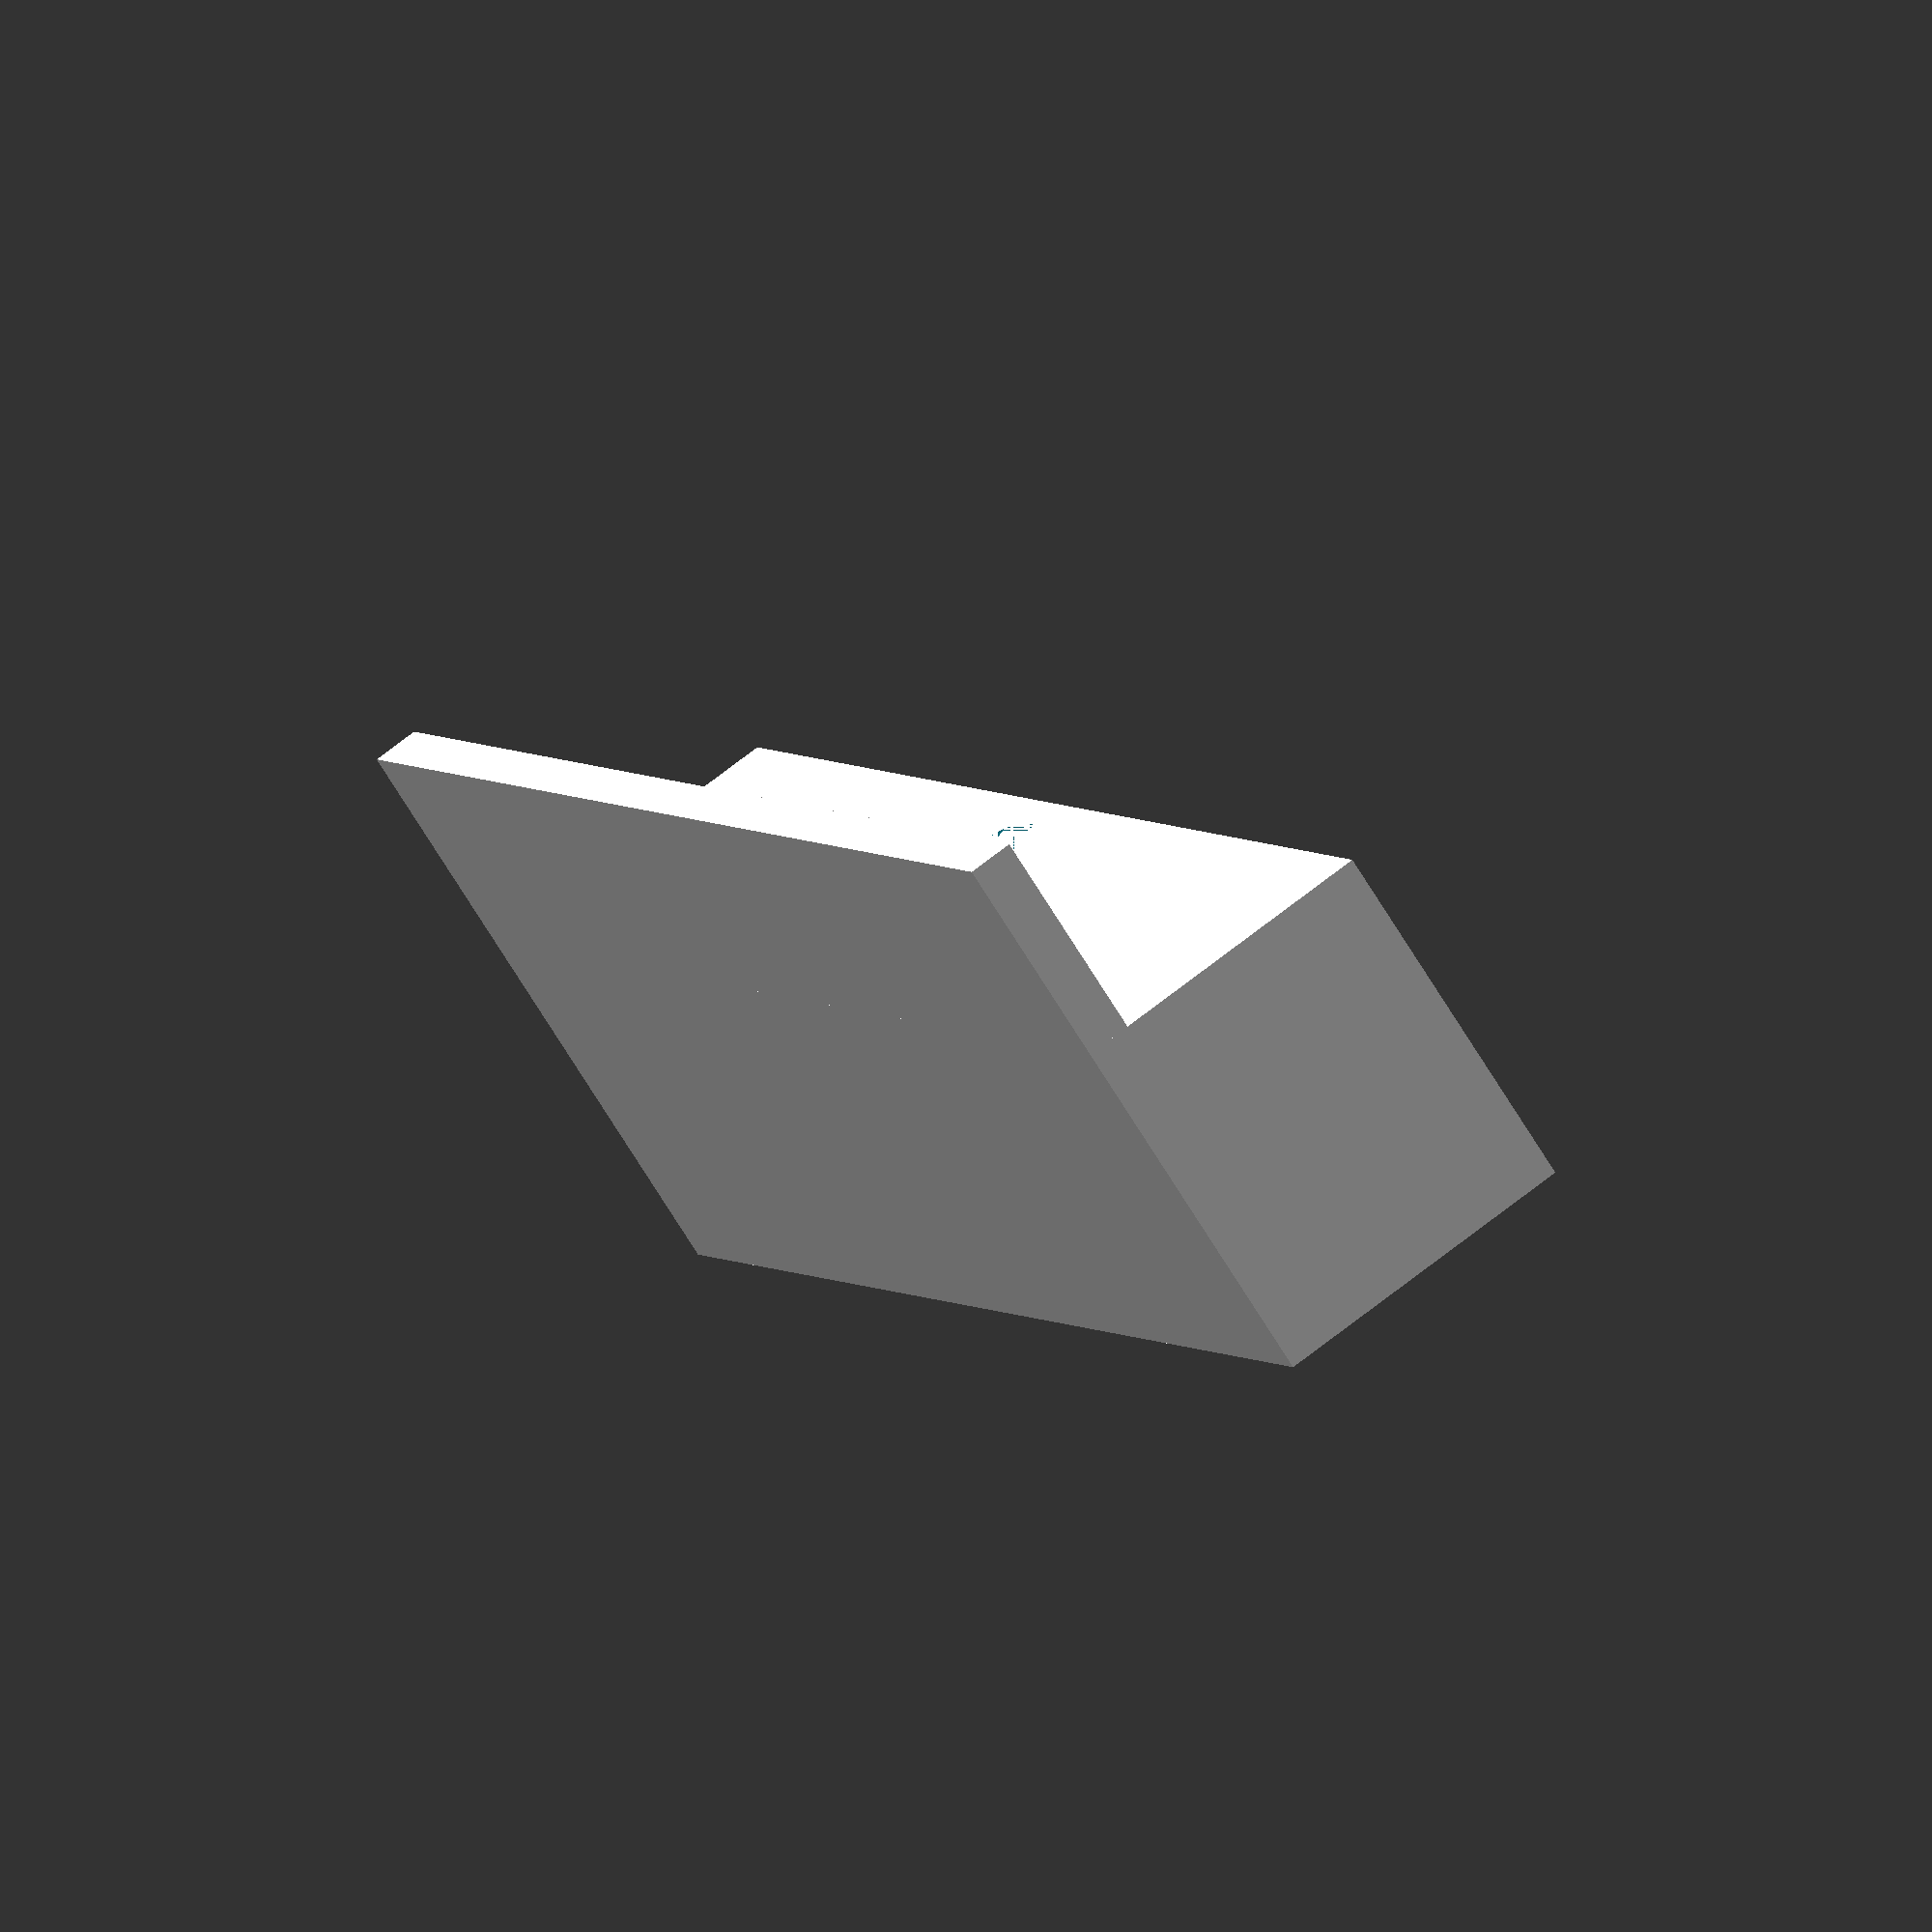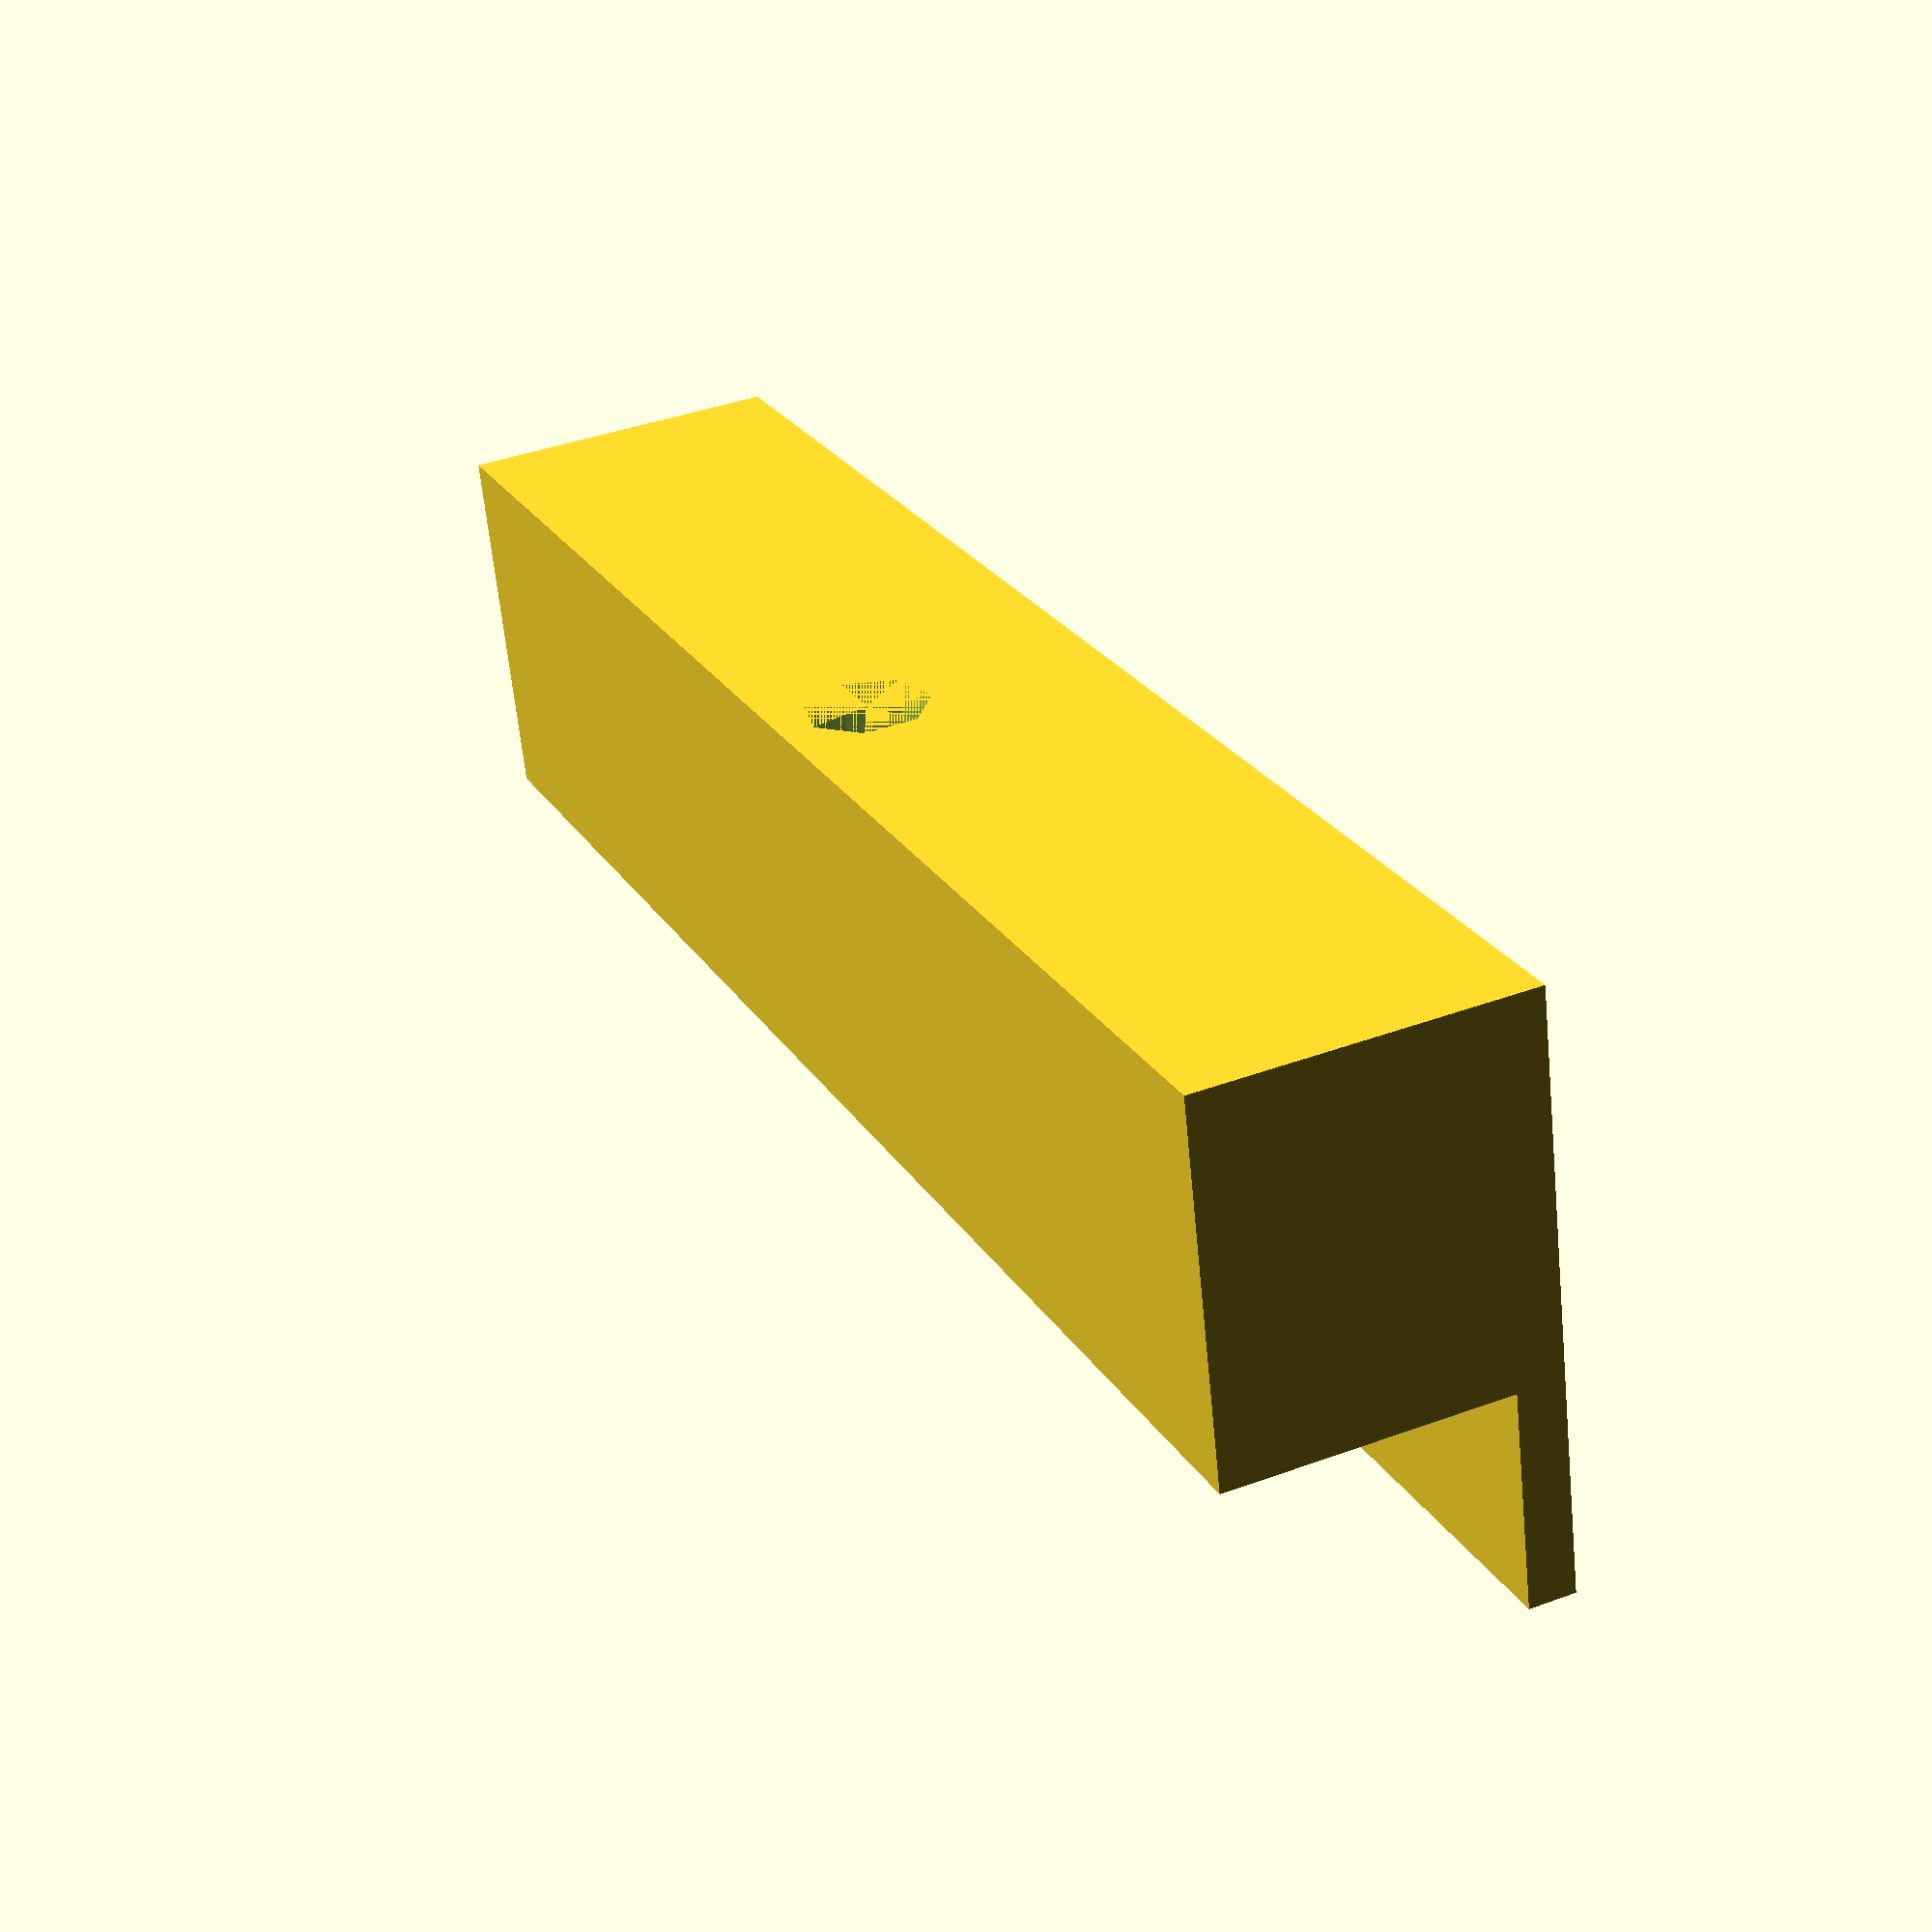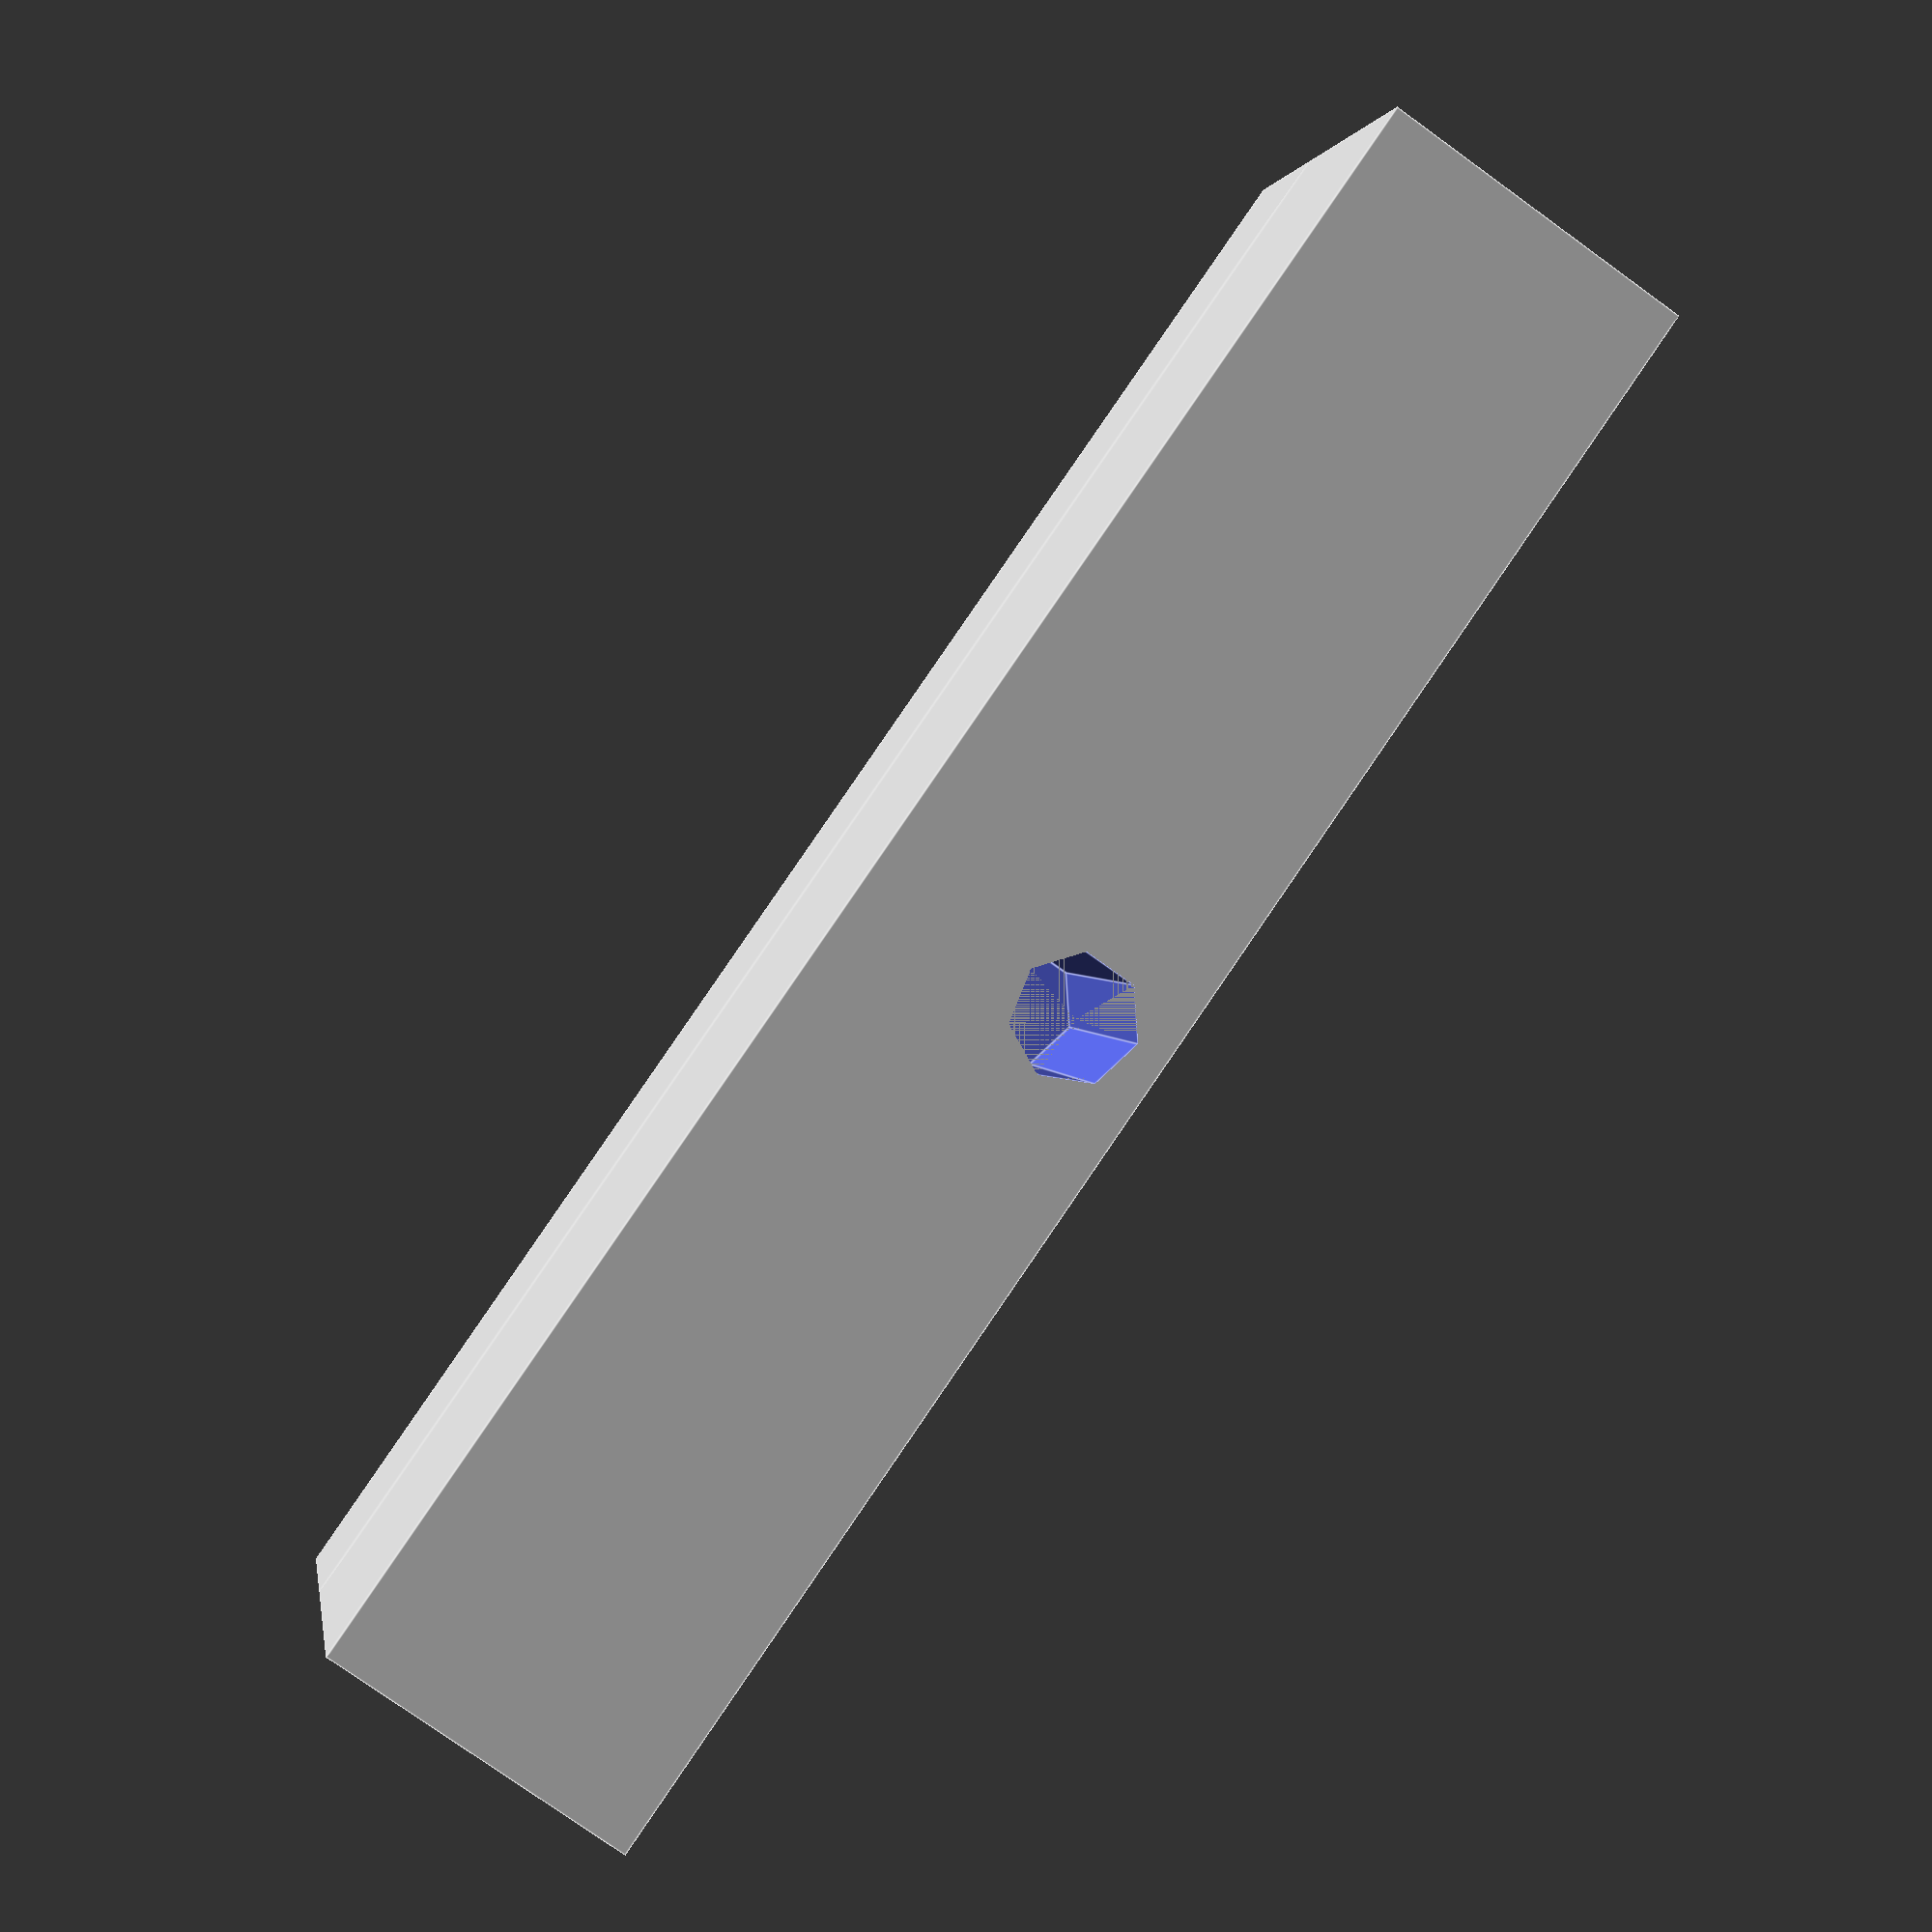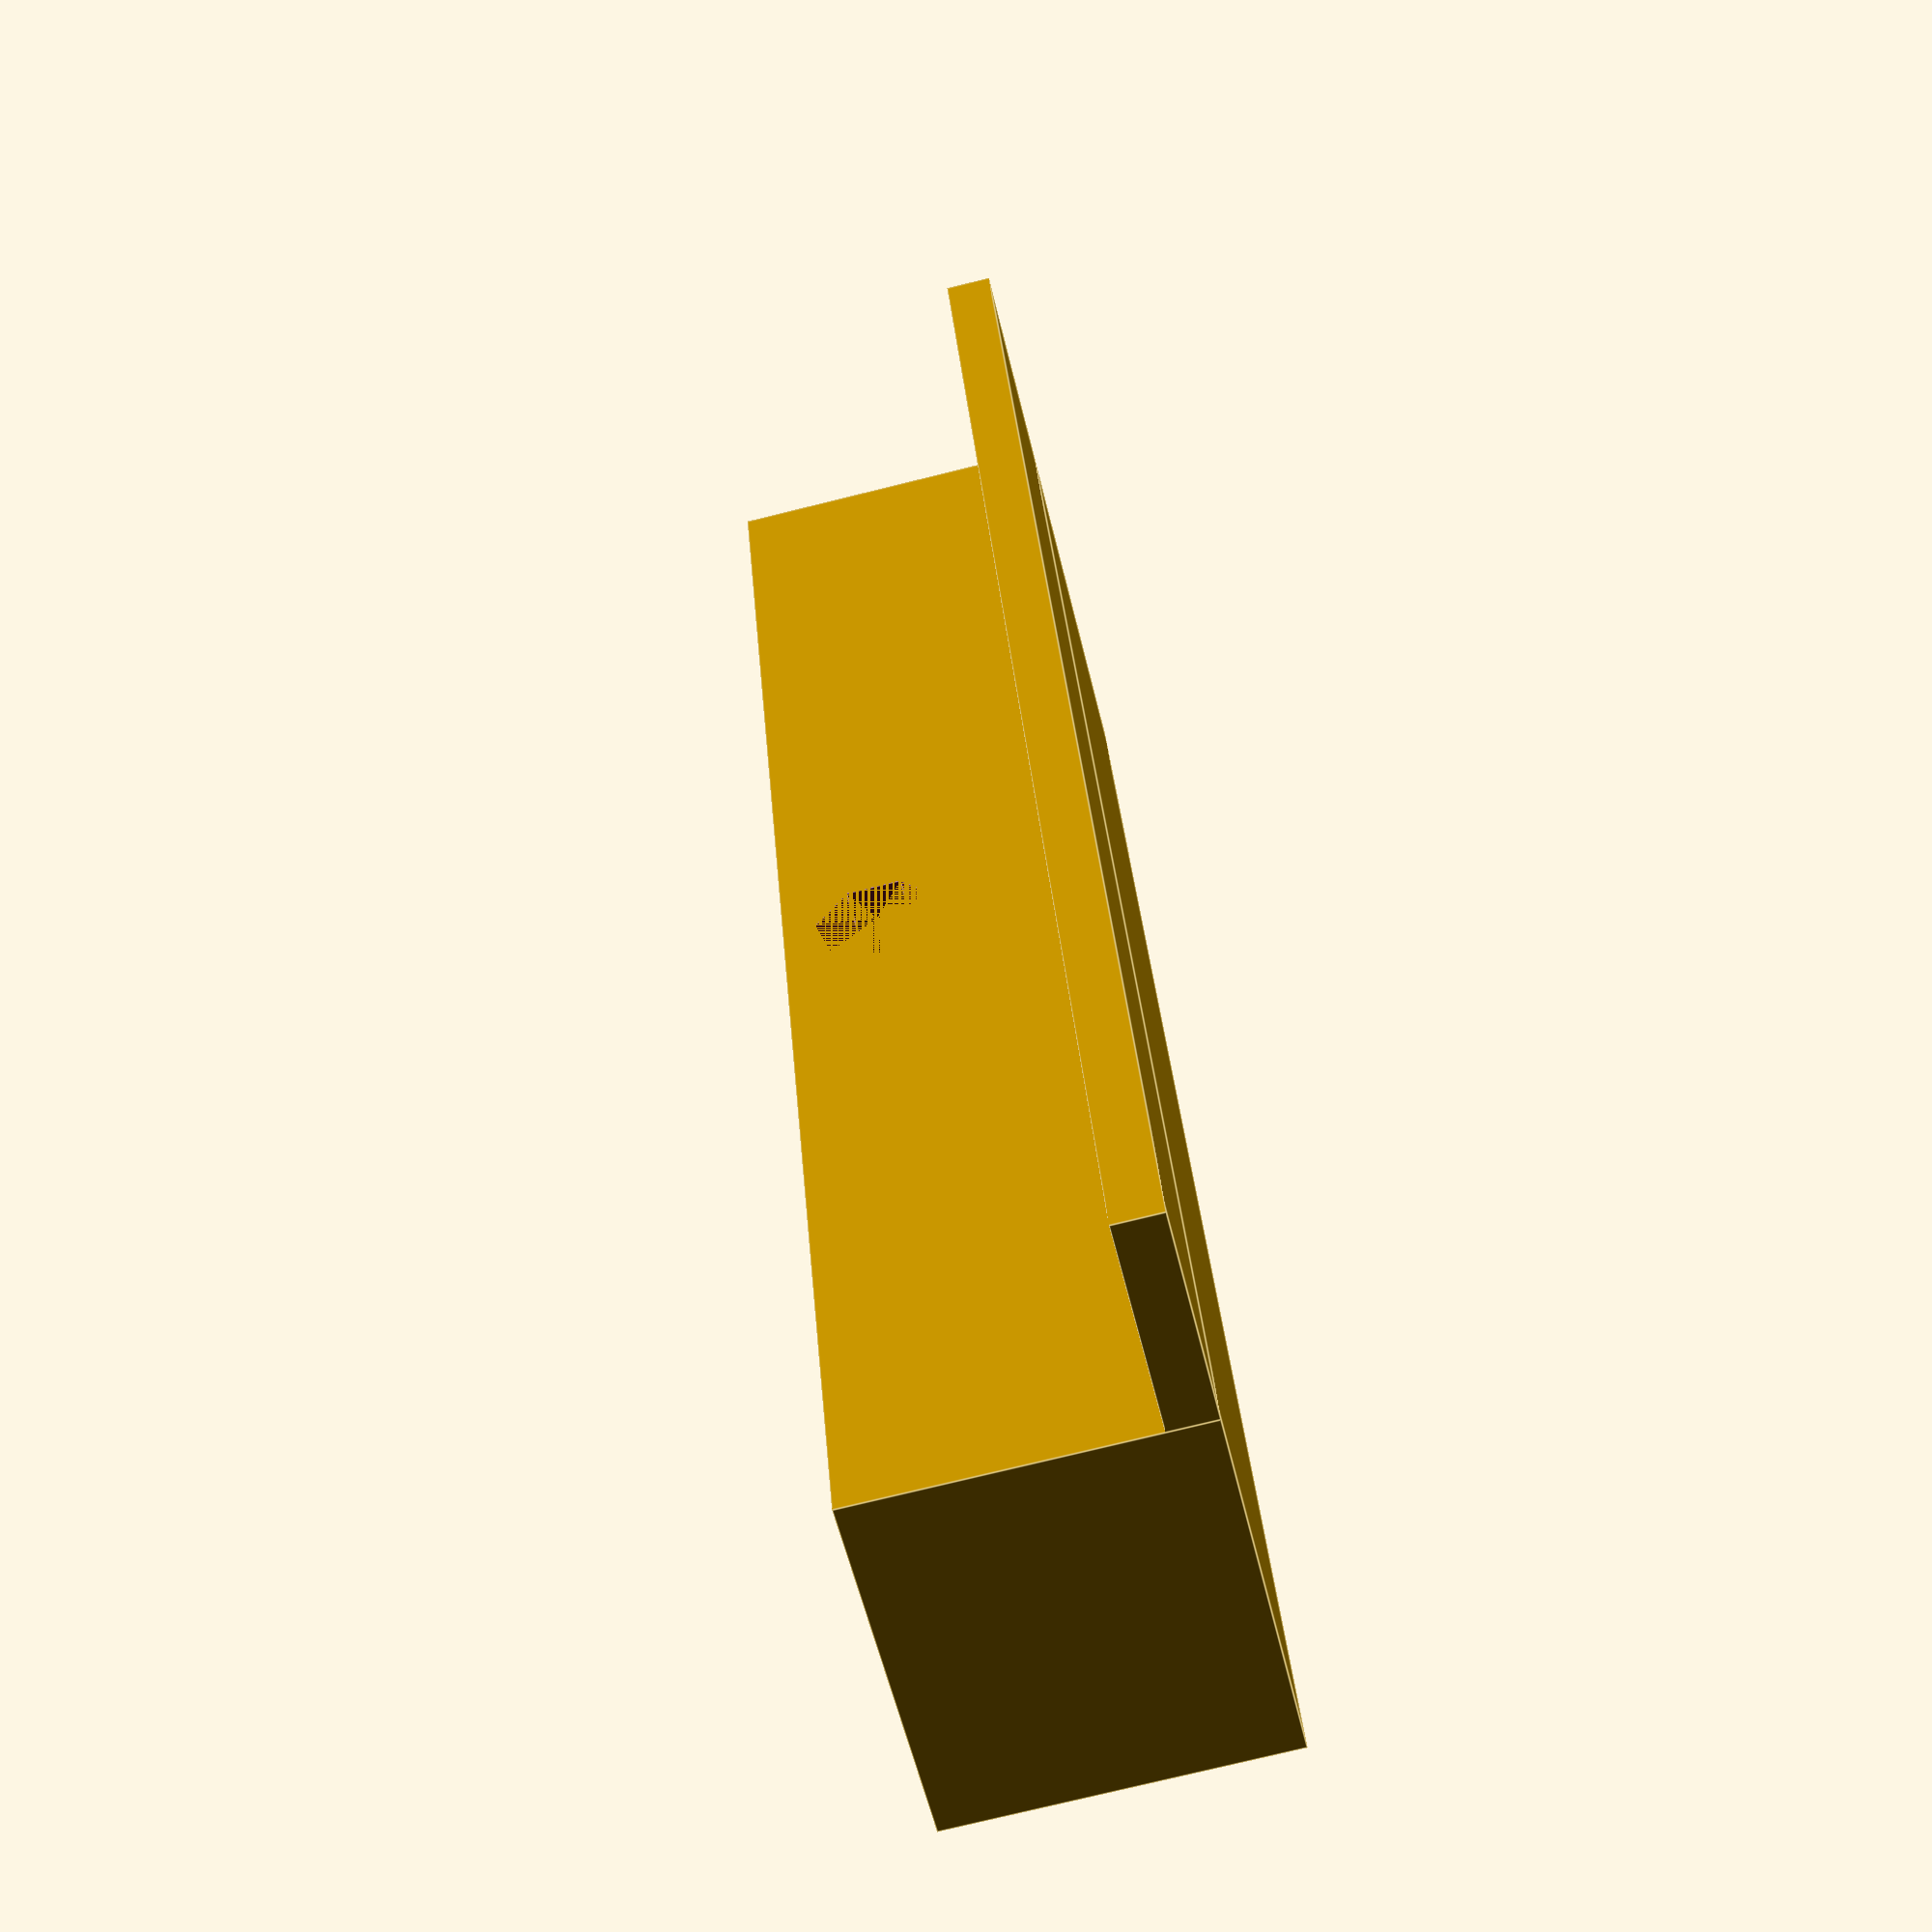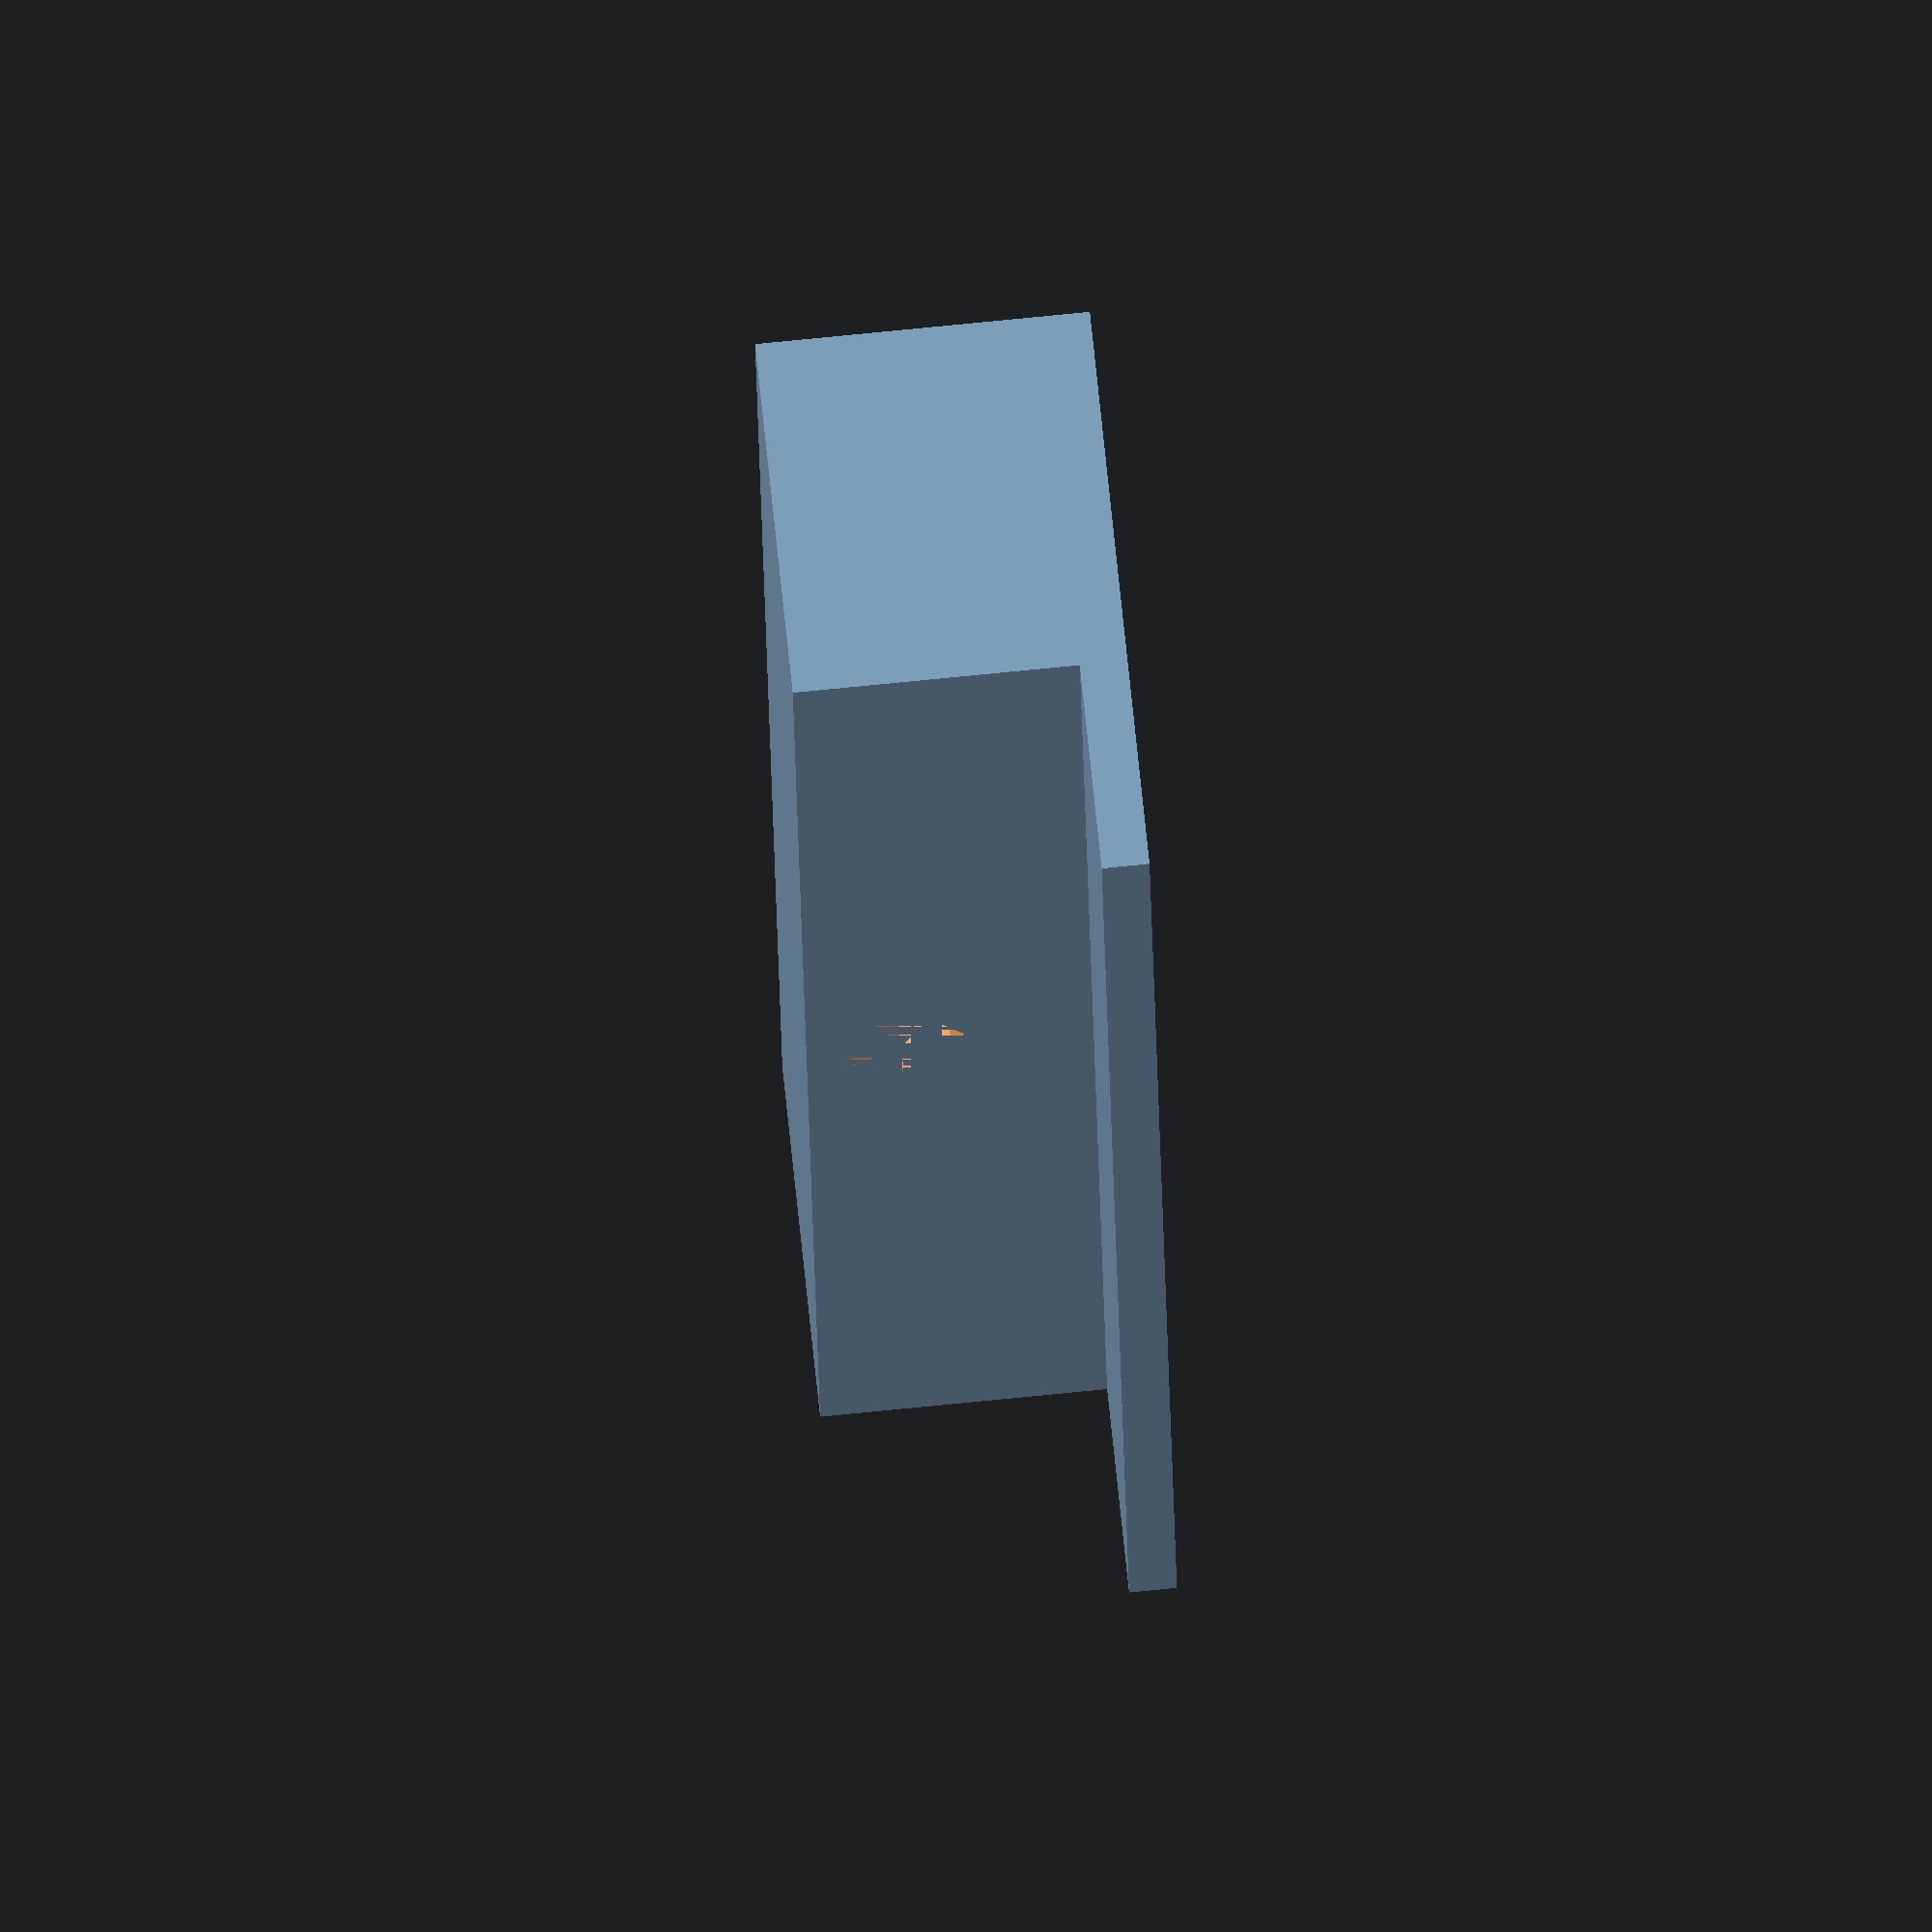
<openscad>
//All measurements are in millimeters(mm)

//Wider on one side than another? Leave as no for a regular box shaped shim
type = "no";

//How much gap between wall and outlet box? Left side - When type=no is both left and right thickness
L_thickness = 12;	

//Right side - Unused when type=no
R_thickness = 9;	

//Width of outlet box
Box_width = 55;

//Height you want the shim as measured from the edge of the junction box
Box_height = 10.5;

//Thickness of lip that inserts under the junction box, a "0" removes the lip
Lip_thick = 1.5;

//Length of Lip
Lip_length = 7;

//Size of hole radius
Radius = 2;

//Distance from edge of outlet box to the center of the screw hole
Hole_distance = 7.5;



if(type == "no")
{
translate([0,L_thickness,0])cube([Box_width,Lip_length,Lip_thick]);
difference(){
	cube([Box_width,L_thickness,Box_height]);
	translate([Box_width/2,-.00001,Hole_distance])	
	rotate([270,0,0])	
	cylinder(L_thickness+.00002,Radius,Radius);
	
}}
if(type == "yes")
{
cube([Box_width,Lip_length,Lip_thick]);
difference(){
polyhedron(
  points=[ [0,0,0],[0,-L_thickness,0],[0,-L_thickness,Box_height],[0,0,Box_height],																					//left side box
	[Box_width,0,0],[Box_width,0,Box_height],[Box_width,-R_thickness,Box_height],[Box_width,-R_thickness,0]],                          // right side box
  faces=[ [0,1,2],[0,2,3],												//left face
				[0,3,4],[3,5,4],              						//front face
          [3,2,5],[2,6,5],												//top face
				[2,1,6],[1,7,6],												//back face
				[0,4,1],[1,4,7],												//bottom face
				[4,5,6],[4,6,7] ]                         		//right face
 );
	translate([Box_width/2,(-(L_thickness+R_thickness)/2)-3,Hole_distance])	
	rotate([270,0,0])	
	cylinder(L_thickness+3,Radius,Radius);
	
}}
</openscad>
<views>
elev=112.6 azim=237.4 roll=308.8 proj=o view=wireframe
elev=140.8 azim=346.4 roll=114.8 proj=p view=wireframe
elev=76.4 azim=14.6 roll=234.2 proj=p view=edges
elev=75.0 azim=108.9 roll=103.9 proj=p view=edges
elev=105.3 azim=261.0 roll=95.7 proj=o view=wireframe
</views>
